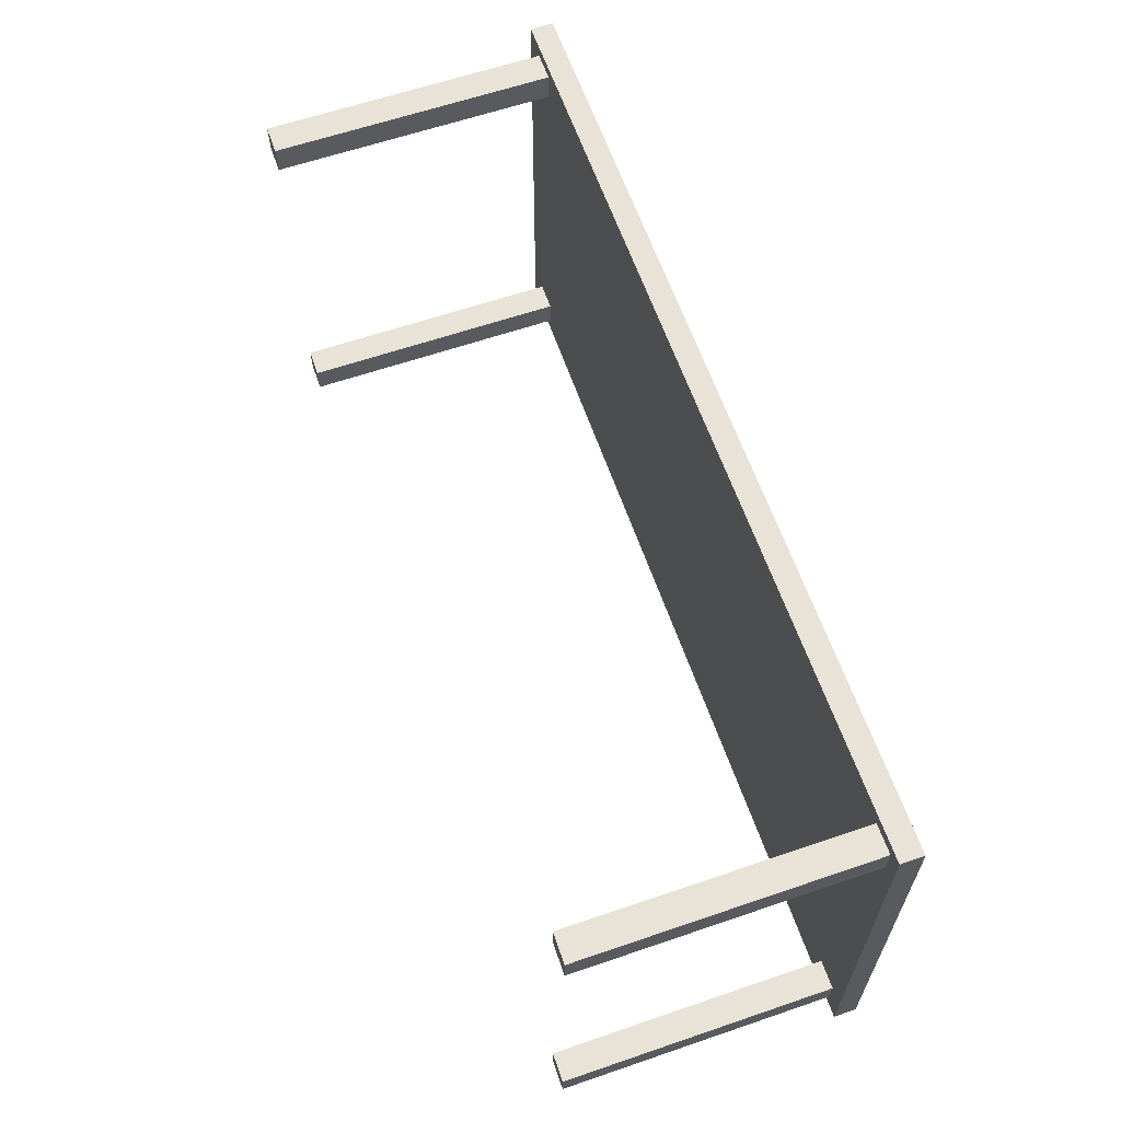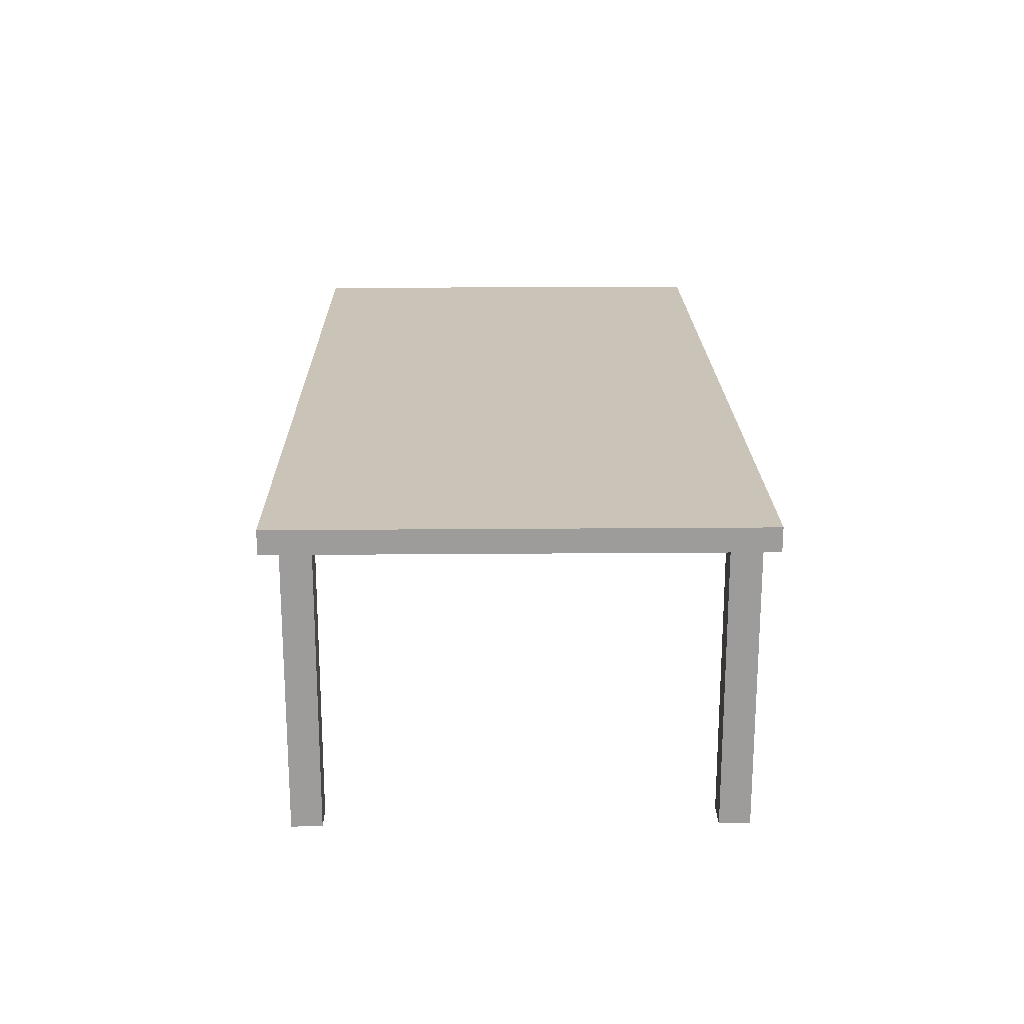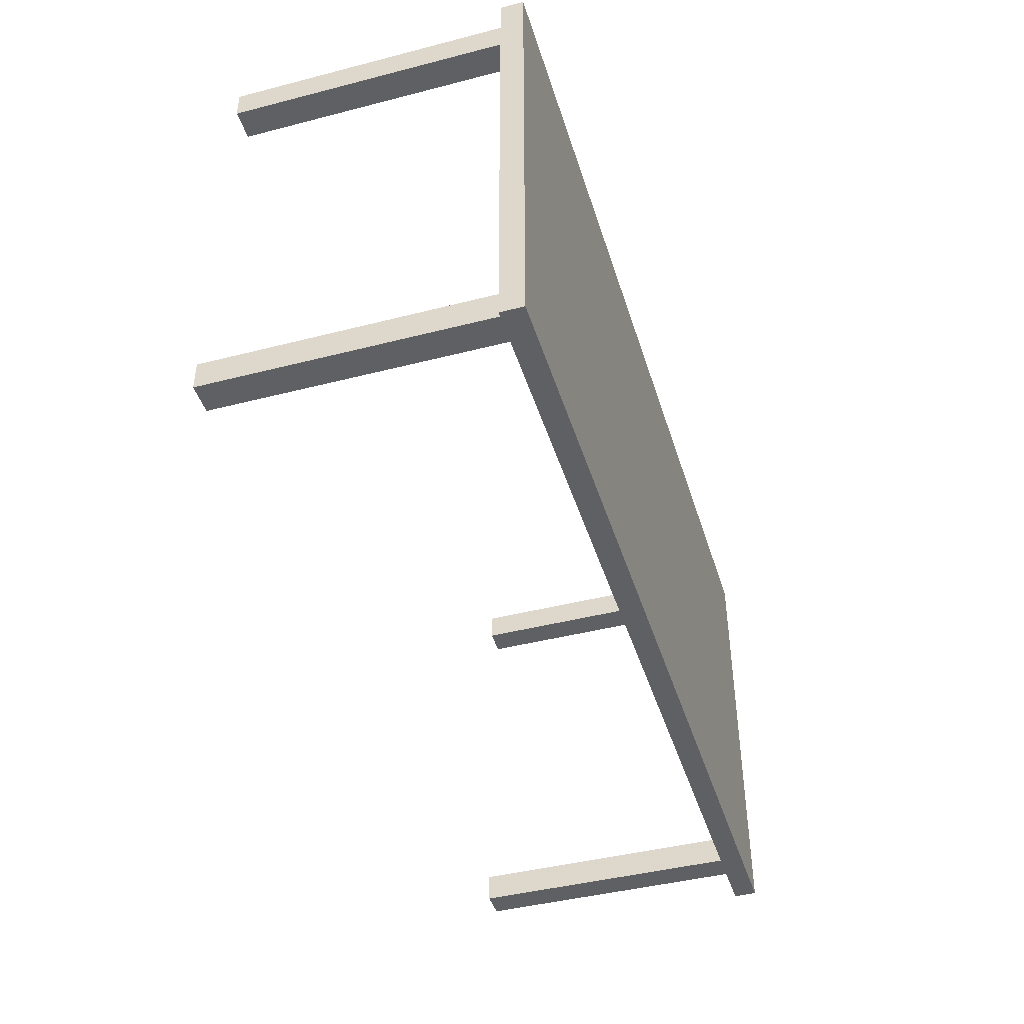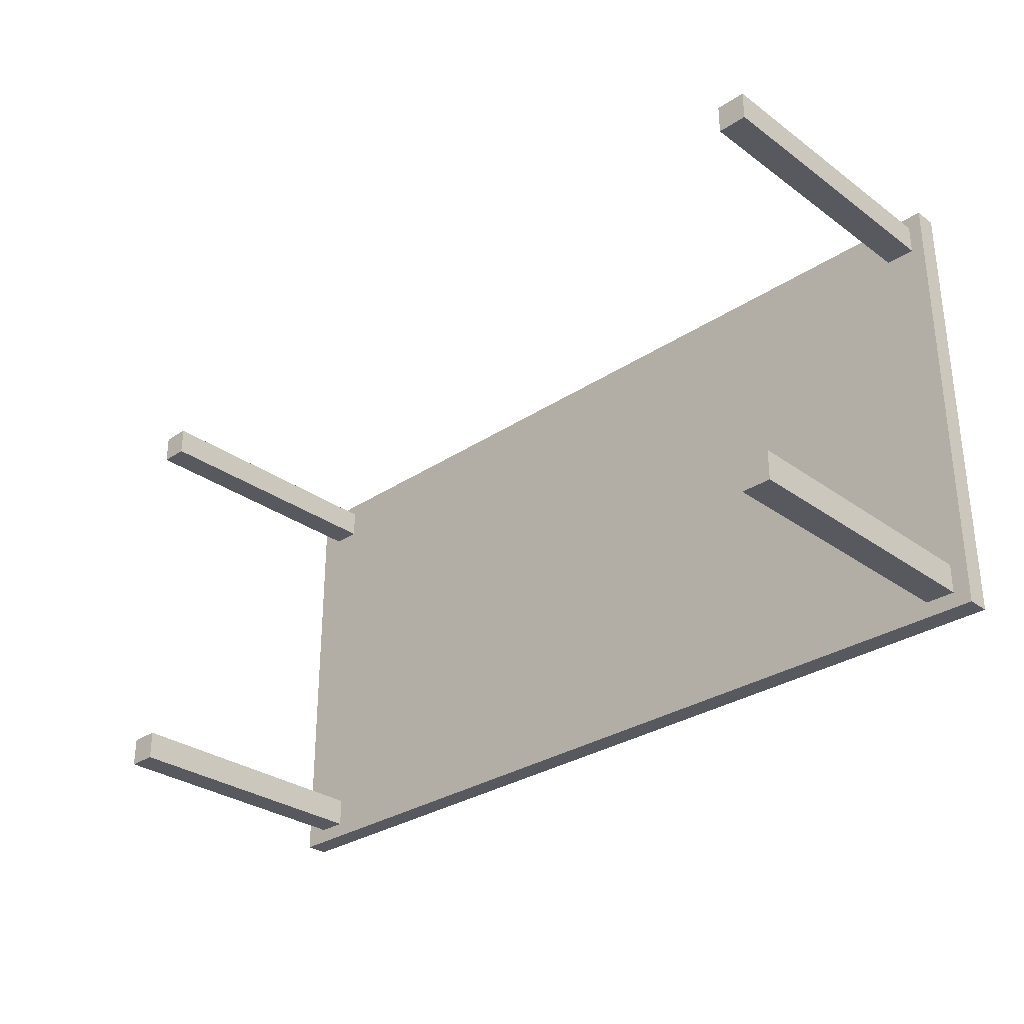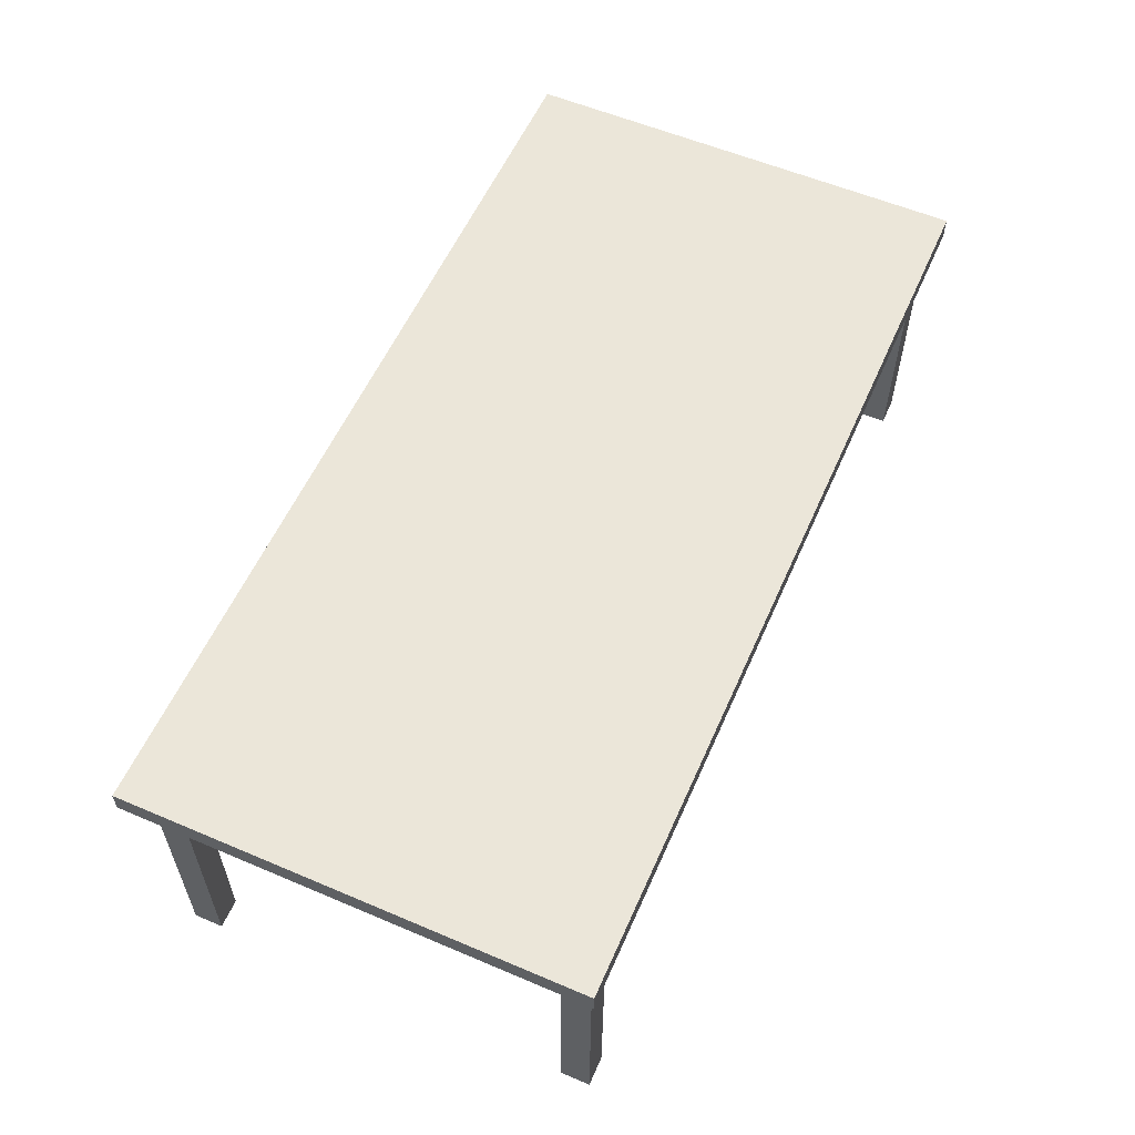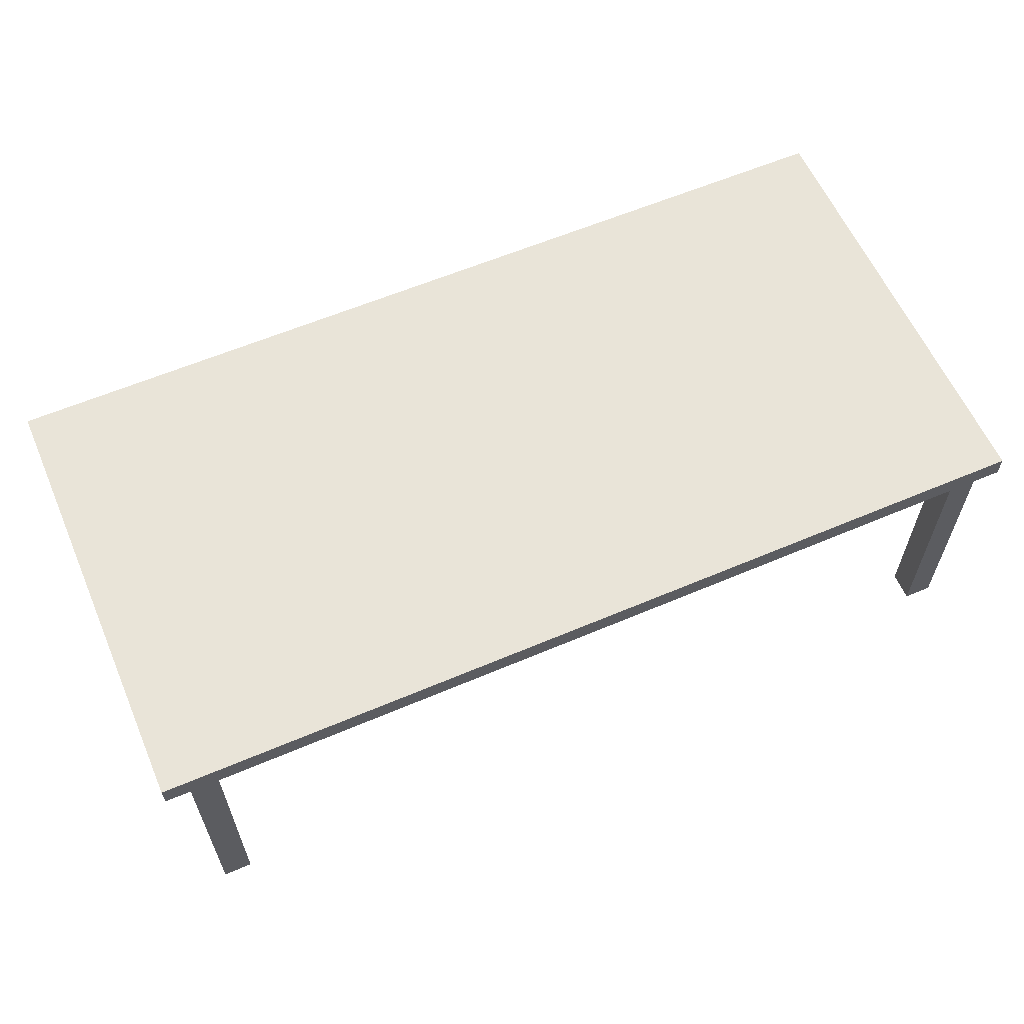
<metadata>
{"format":"obj","ext":"obj","renderer":"f3d","projection":"perspective","resolution":1024,"background":"white","views":[{"elev":62.5,"azim":70.9,"up":"+Z"},{"elev":19.9,"azim":-90.9,"up":"+Y"},{"elev":-43.3,"azim":106.9,"up":"+Z"},{"elev":-30.3,"azim":43.8,"up":"+Z"},{"elev":57.6,"azim":-66.2,"up":"+Y"},{"elev":60.4,"azim":-23.5,"up":"+Y"}]}
</metadata>
<code>
o Table_Cube.002
v -1.92 -0.3784 -0.8041
v -1.92 -0.3784 -0.9322
v -1.792 -0.3784 -0.9322
v -1.792 -0.3784 -0.8041
v -1.92 0.8862 -0.8041
v -1.92 0.8862 -0.9322
v -1.792 0.8862 -0.9322
v -1.792 0.8862 -0.8041
v -2.03 0.8541 1
v -2.03 0.8541 -1
v 2.03 0.8541 -1
v 2.03 0.8541 1
v -2.03 0.9551 1
v -2.03 0.9551 -1
v 2.03 0.9551 -1
v 2.03 0.9551 1
v -1.92 -0.3784 0.9463
v -1.92 -0.3784 0.8181
v -1.792 -0.3784 0.8181
v -1.792 -0.3784 0.9463
v -1.92 0.8862 0.9463
v -1.92 0.8862 0.8181
v -1.792 0.8862 0.8181
v -1.792 0.8862 0.9463
v 1.826 -0.3784 -0.8041
v 1.826 -0.3784 -0.9322
v 1.954 -0.3784 -0.9322
v 1.954 -0.3784 -0.8041
v 1.826 0.8862 -0.8041
v 1.826 0.8862 -0.9322
v 1.954 0.8862 -0.9322
v 1.954 0.8862 -0.8041
v 1.842 -0.3784 0.9417
v 1.842 -0.3784 0.8136
v 1.97 -0.3784 0.8136
v 1.97 -0.3784 0.9417
v 1.842 0.8862 0.9417
v 1.842 0.8862 0.8136
v 1.97 0.8862 0.8136
v 1.97 0.8862 0.9417
f 5 6 2 1
f 6 7 3 2
f 7 8 4 3
f 8 5 1 4
f 1 2 3 4
f 8 7 6 5
f 13 14 10 9
f 14 15 11 10
f 15 16 12 11
f 16 13 9 12
f 9 10 11 12
f 16 15 14 13
f 21 22 18 17
f 22 23 19 18
f 23 24 20 19
f 24 21 17 20
f 17 18 19 20
f 24 23 22 21
f 29 30 26 25
f 30 31 27 26
f 31 32 28 27
f 32 29 25 28
f 25 26 27 28
f 32 31 30 29
f 37 38 34 33
f 38 39 35 34
f 39 40 36 35
f 40 37 33 36
f 33 34 35 36
f 40 39 38 37

</code>
